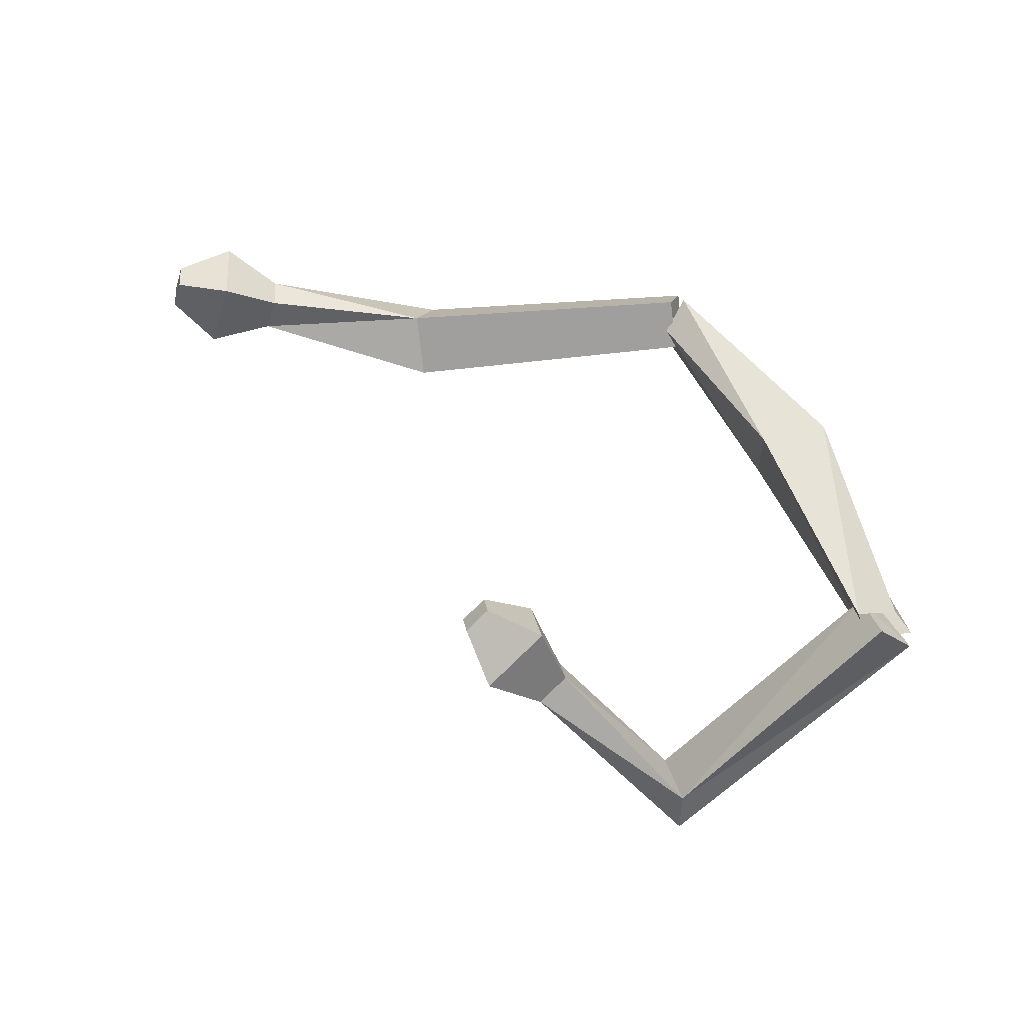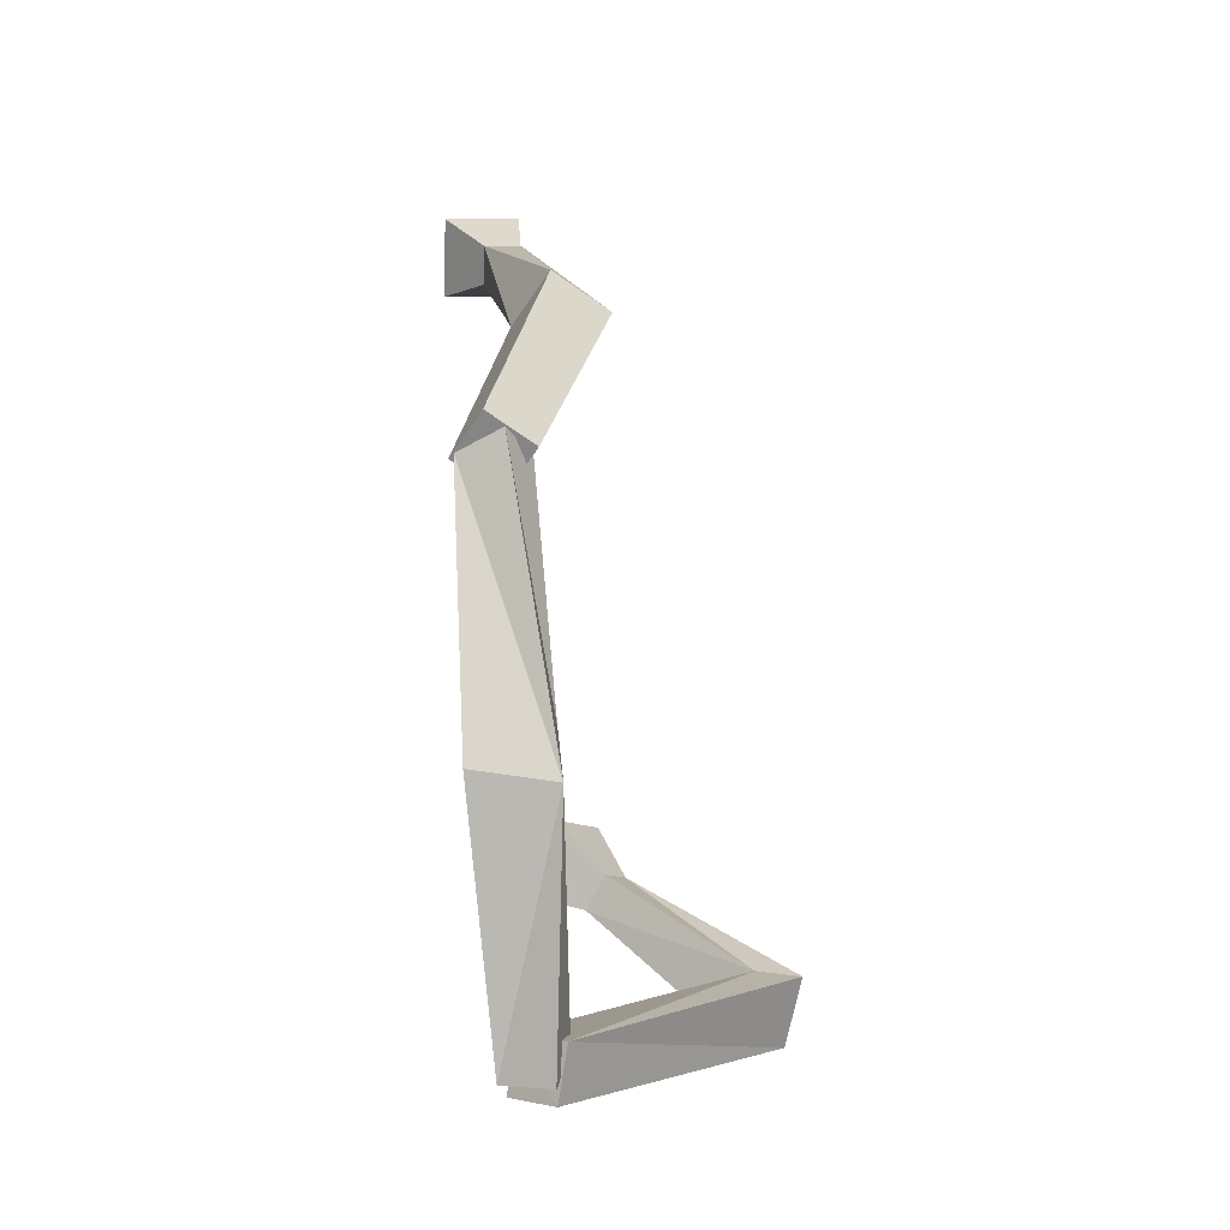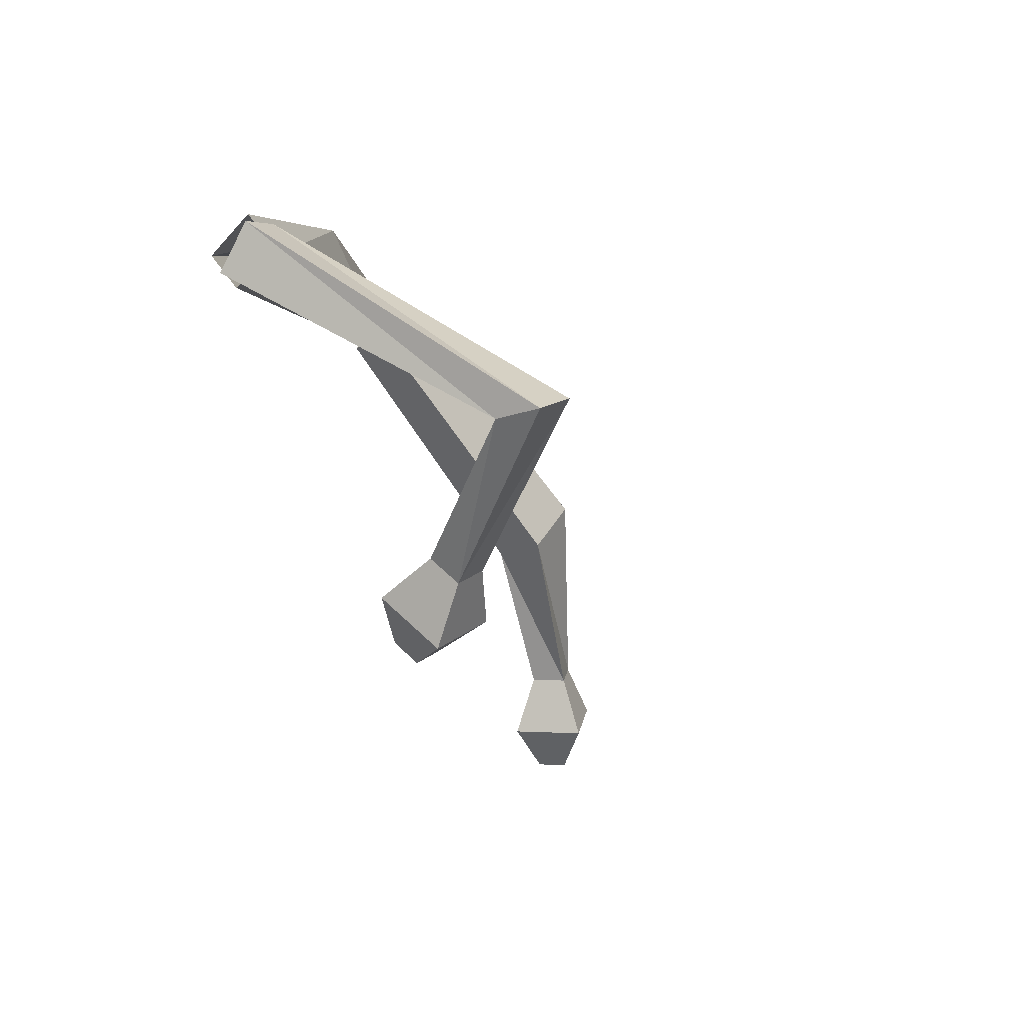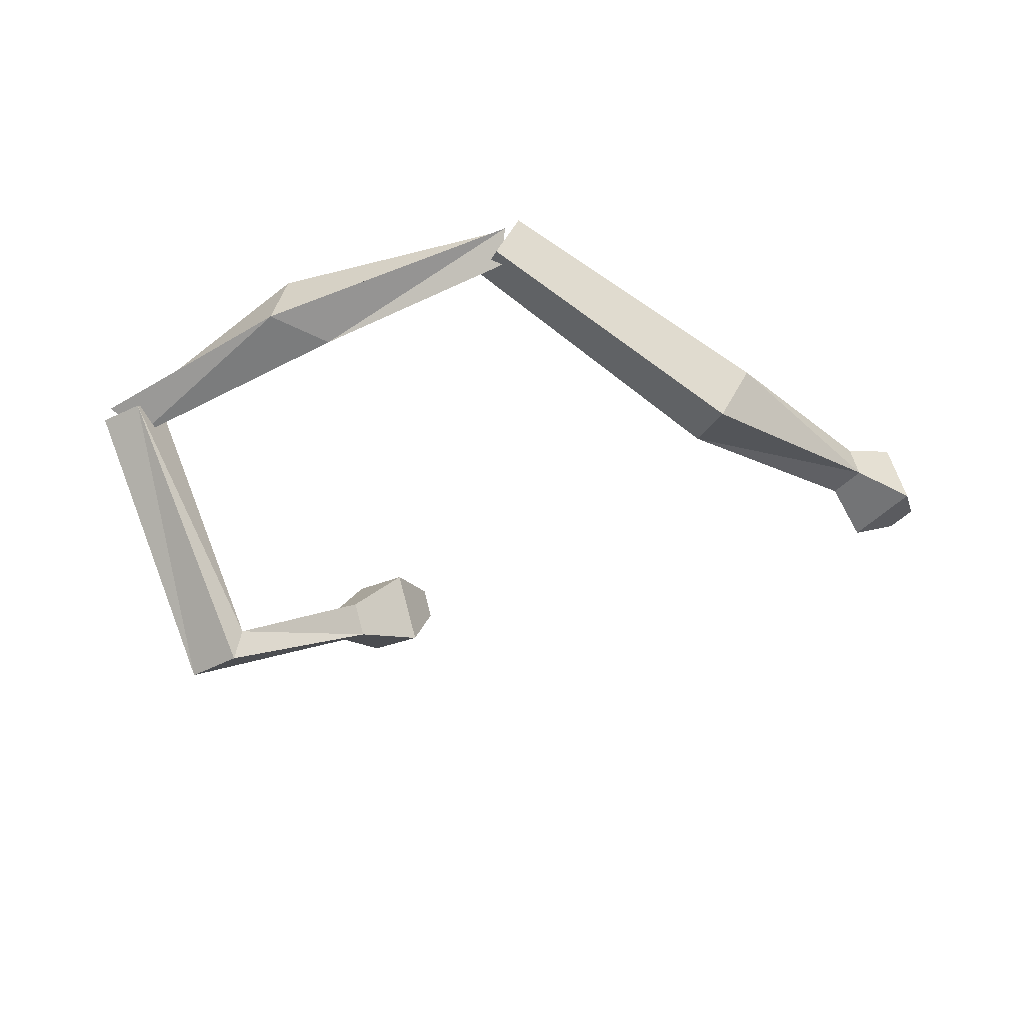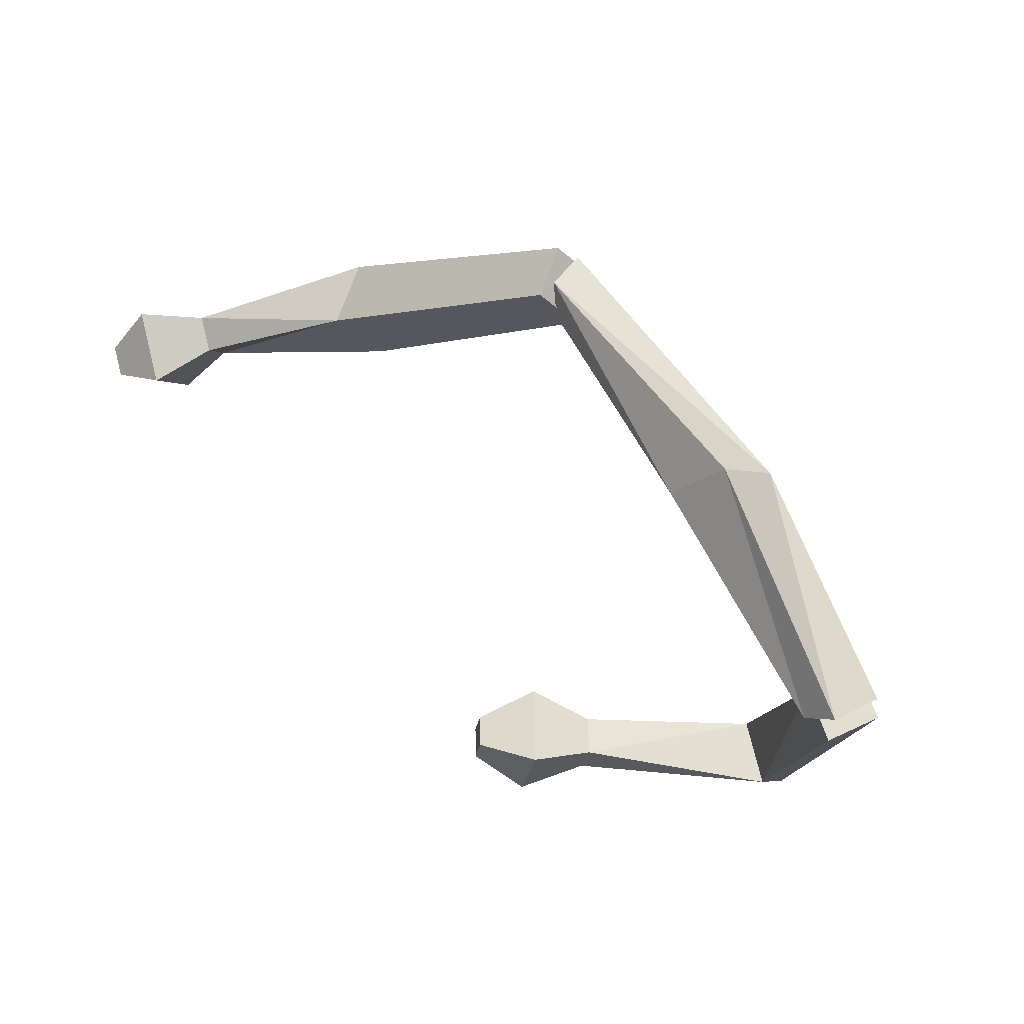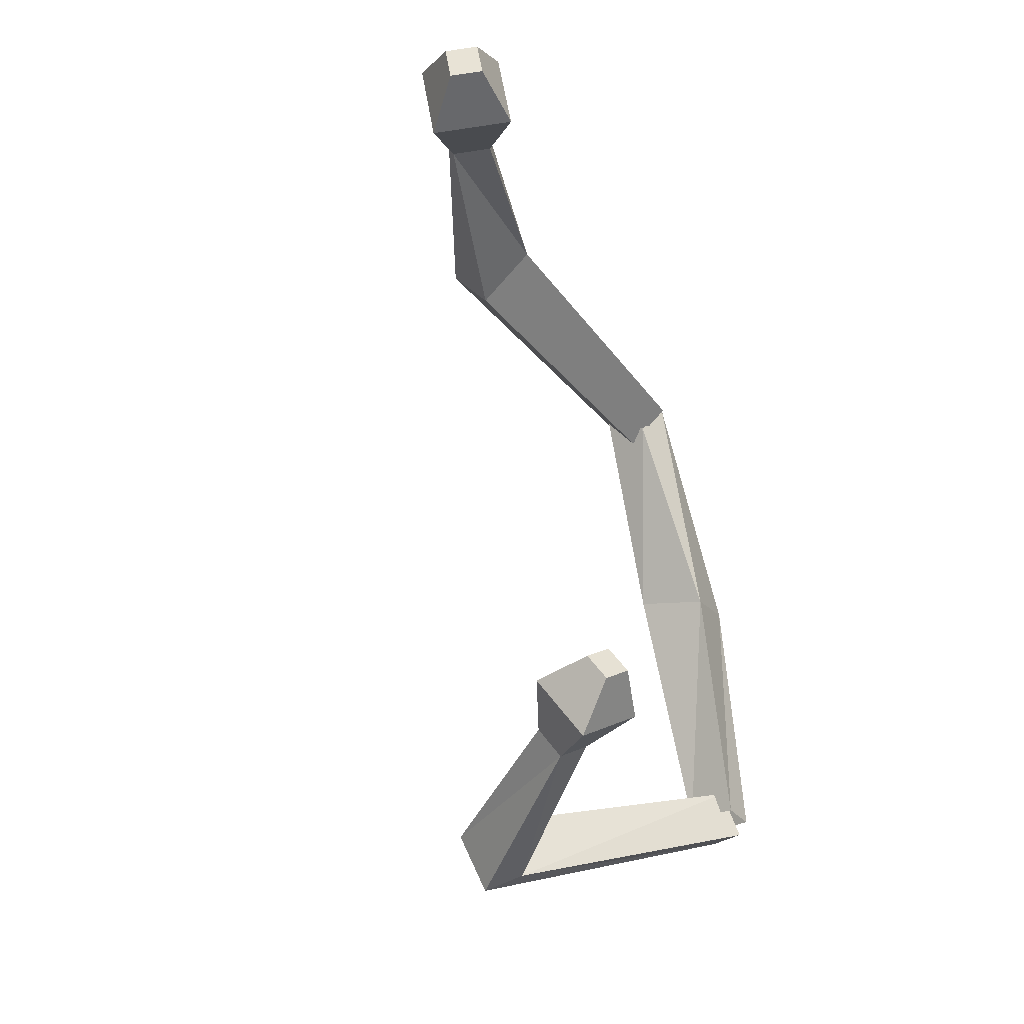
<metadata>
{"format":"obj","ext":"obj","renderer":"f3d","projection":"perspective","resolution":1024,"background":"white","views":[{"elev":49.4,"azim":-165.2,"up":"+Y"},{"elev":33.5,"azim":-94.9,"up":"+Z"},{"elev":-57.3,"azim":-69.4,"up":"+Z"},{"elev":-59.0,"azim":-25.9,"up":"+Y"},{"elev":8.9,"azim":-146.2,"up":"+Z"},{"elev":-44.8,"azim":109.8,"up":"+Z"}]}
</metadata>
<code>
o Cube
v -0.9767 0.06693 -1.863
v -1.232 0.1684 -2.272
v -1.53 -0.1951 -1.928
v -1.117 -0.3304 -2.016
v -1.275 -0.302 -1.699
v -1.542 -0.1993 -2.098
v -1.324 0.2389 -2.053
v -0.9809 0.1492 -2.105
v 2.888 -0.2627 -2.873
v 2.716 -0.09814 -2.692
v 2.611 0.05212 -2.928
v 2.783 -0.1125 -3.109
v 0.6711 -2.401 -2.963
v 0.6821 -1.99 -2.878
v 0.397 -1.814 -3.408
v 0.3859 -2.225 -3.493
v 2.714 -0.837 -2.881
v 2.027 -0.05818 -3.017
v 2.288 -0.4298 -2.432
v 2.453 -0.4653 -3.466
v 1.893 -0.8341 -2.753
v 1.974 -0.8514 -3.257
v 2.101 -1.033 -2.972
v 1.766 -0.6527 -3.039
v 1.561 -0.03422 1.326
v 1.695 0.3771 1.598
v 1.557 -0.05946 1.938
v 1.673 -0.2752 1.623
v 1.544 -0.3127 1.754
v 1.678 0.09856 2.027
v 1.571 0.3352 1.715
v 1.687 0.1196 1.4
v 0.3433 -0.3519 -0.008911
v -0.3495 -0.3495 -0.000446
v 0.3244 0.3088 -0.1583
v -0.2683 0.3808 0.1133
v 7.42 -0.05535 0.8145
v 7.325 -0.03667 0.5312
v 7.245 0.248 0.5768
v 7.339 0.2293 0.8602
v 4.418 -1.115 1.428
v 4.44 -0.762 0.8853
v 4.609 -0.2414 1.23
v 4.587 -0.5939 1.773
v 7.082 -0.434 1.135
v 6.649 0.3163 0.5473
v 6.848 -0.3878 0.4344
v 6.883 0.2701 1.248
v 6.319 -0.3987 0.8108
v 6.336 -0.07756 1.208
v 6.433 -0.4212 1.153
v 6.221 -0.05502 0.866
f 34 3 4
f 8 7 36
f 34 36 7
f 35 33 4
f 6 5 1
f 11 10 9
f 17 9 10
f 20 18 11
f 17 20 12
f 19 10 11
f 1 14 15
f 5 6 16
f 6 2 15
f 5 13 14
f 24 21 19
f 23 22 20
f 22 24 18
f 23 17 19
f 14 13 23
f 15 24 22
f 13 16 22
f 14 21 24
f 33 28 27
f 35 36 31
f 34 27 31
f 32 28 33
f 26 25 29
f 37 38 39
f 47 38 37
f 48 40 39
f 37 40 48
f 39 38 47
f 43 42 25
f 41 44 30
f 30 44 43
f 42 41 29
f 46 47 49
f 51 45 48
f 48 46 52
f 49 47 45
f 42 49 51
f 50 52 43
f 51 50 44
f 43 52 49
f 33 34 4
f 35 8 36
f 3 34 7
f 8 35 4
f 2 6 1
f 12 11 9
f 19 17 10
f 12 20 11
f 9 17 12
f 18 19 11
f 2 1 15
f 13 5 16
f 16 6 15
f 1 5 14
f 18 24 19
f 17 23 20
f 20 22 18
f 21 23 19
f 21 14 23
f 16 15 22
f 23 13 22
f 15 14 24
f 34 33 27
f 32 35 31
f 36 34 31
f 35 32 33
f 30 26 29
f 40 37 39
f 45 47 37
f 46 48 39
f 45 37 48
f 46 39 47
f 26 43 25
f 29 41 30
f 26 30 43
f 25 42 29
f 52 46 49
f 50 51 48
f 50 48 52
f 51 49 45
f 41 42 51
f 44 50 43
f 41 51 44
f 42 43 49

</code>
